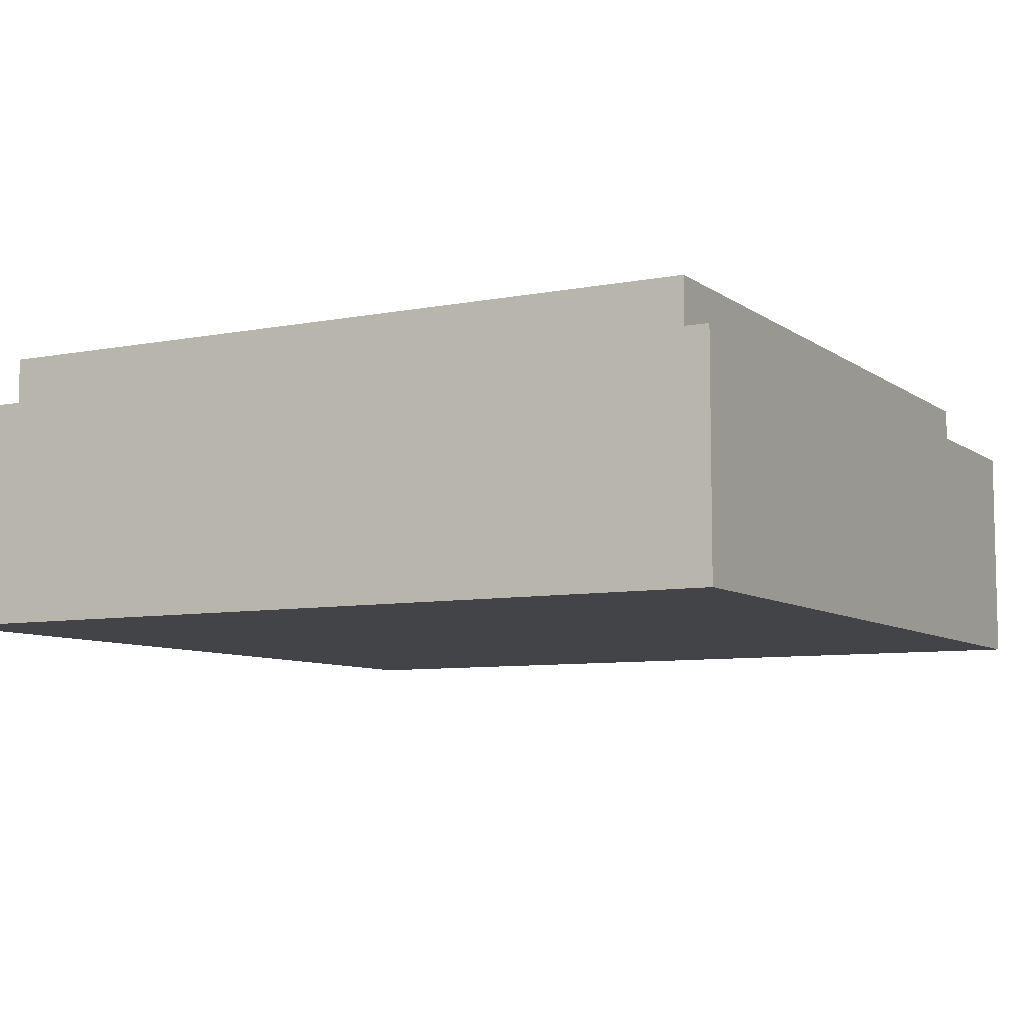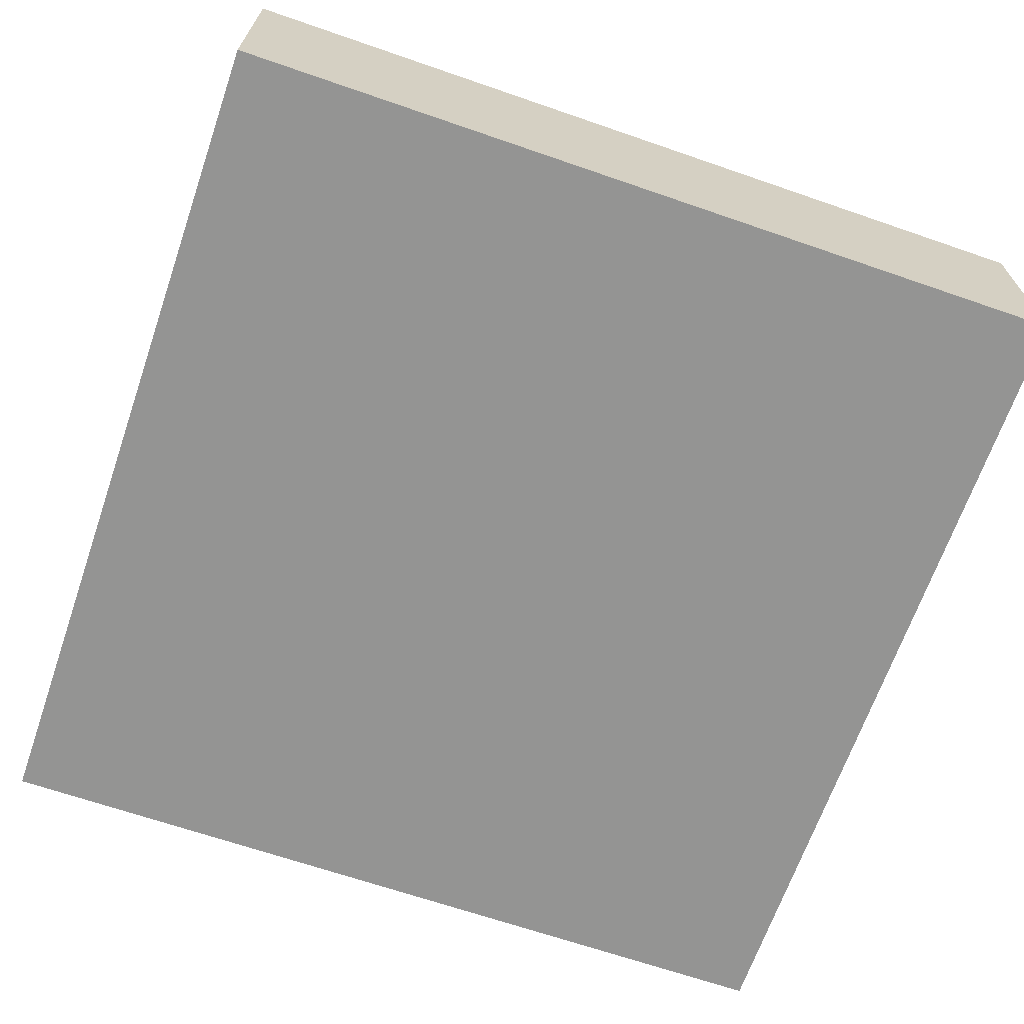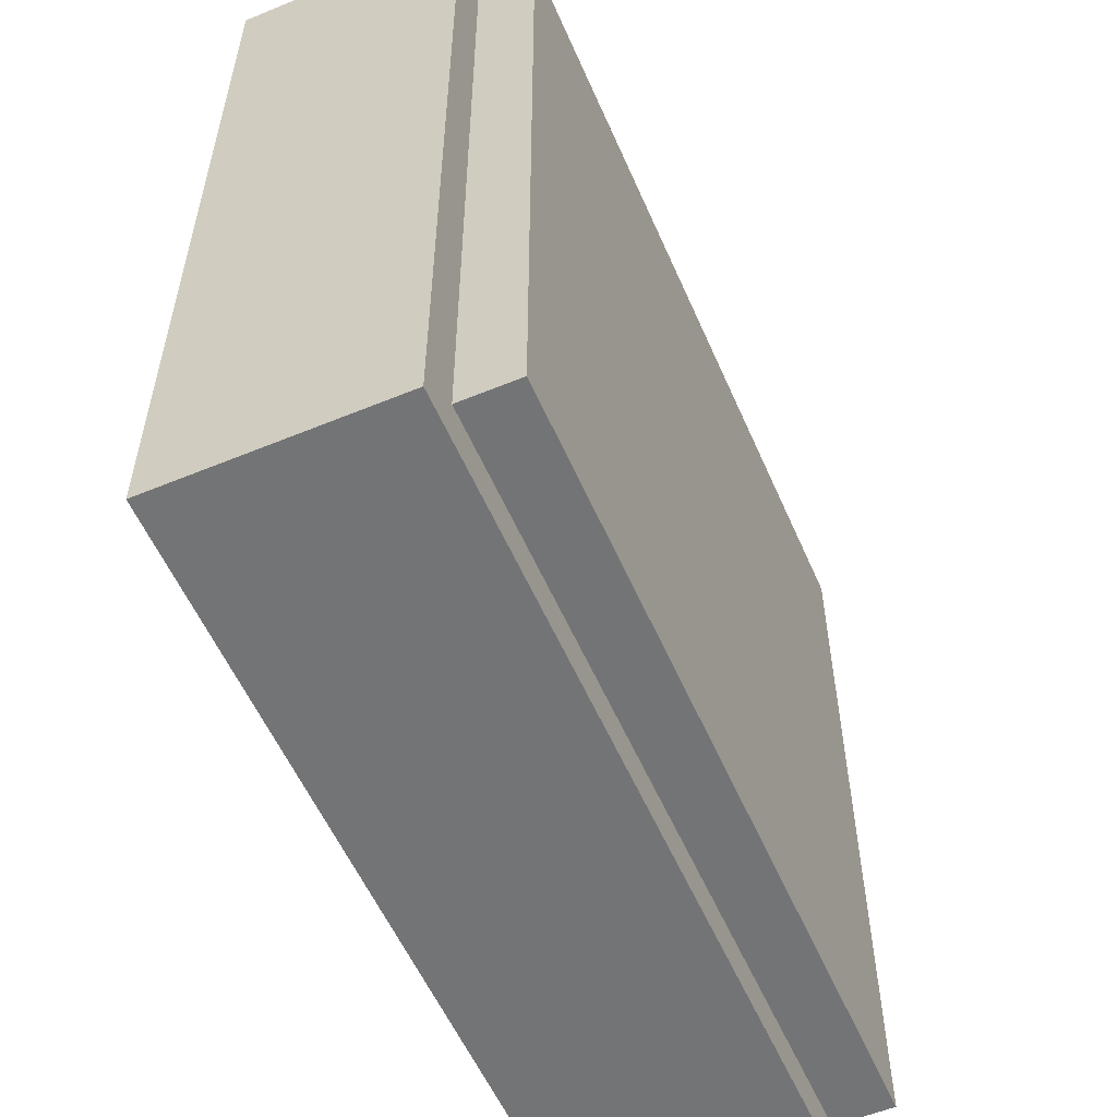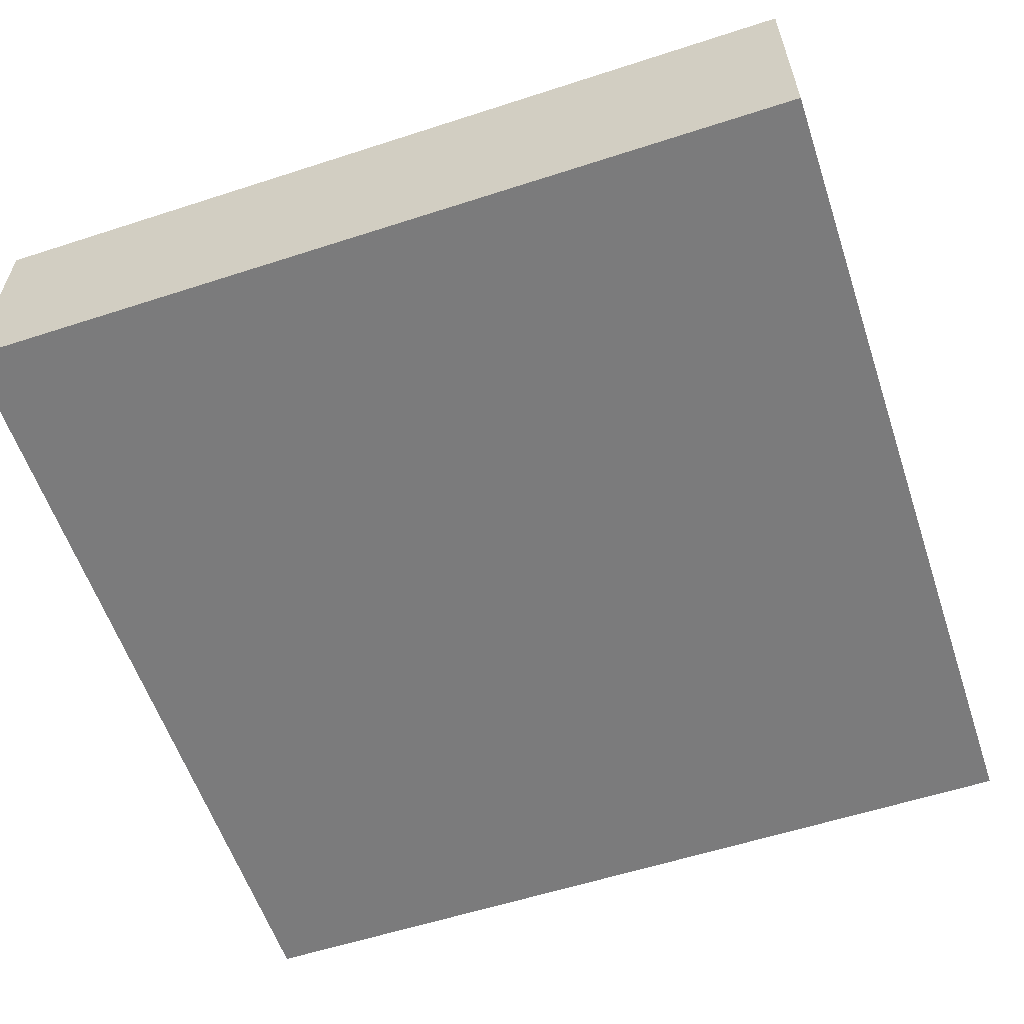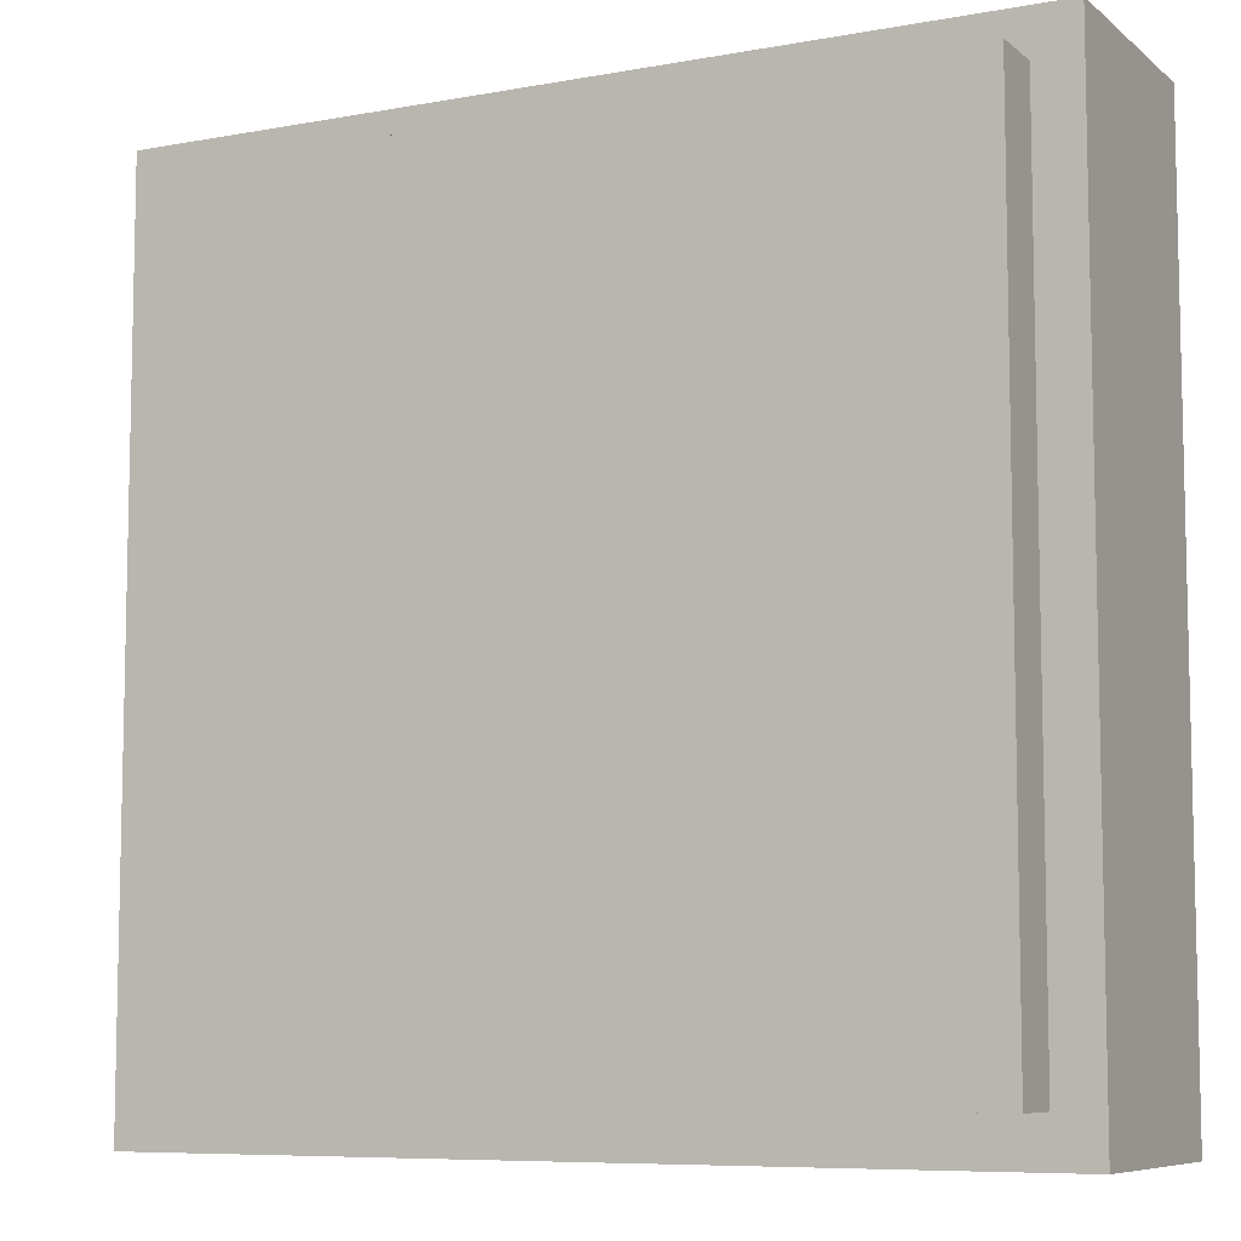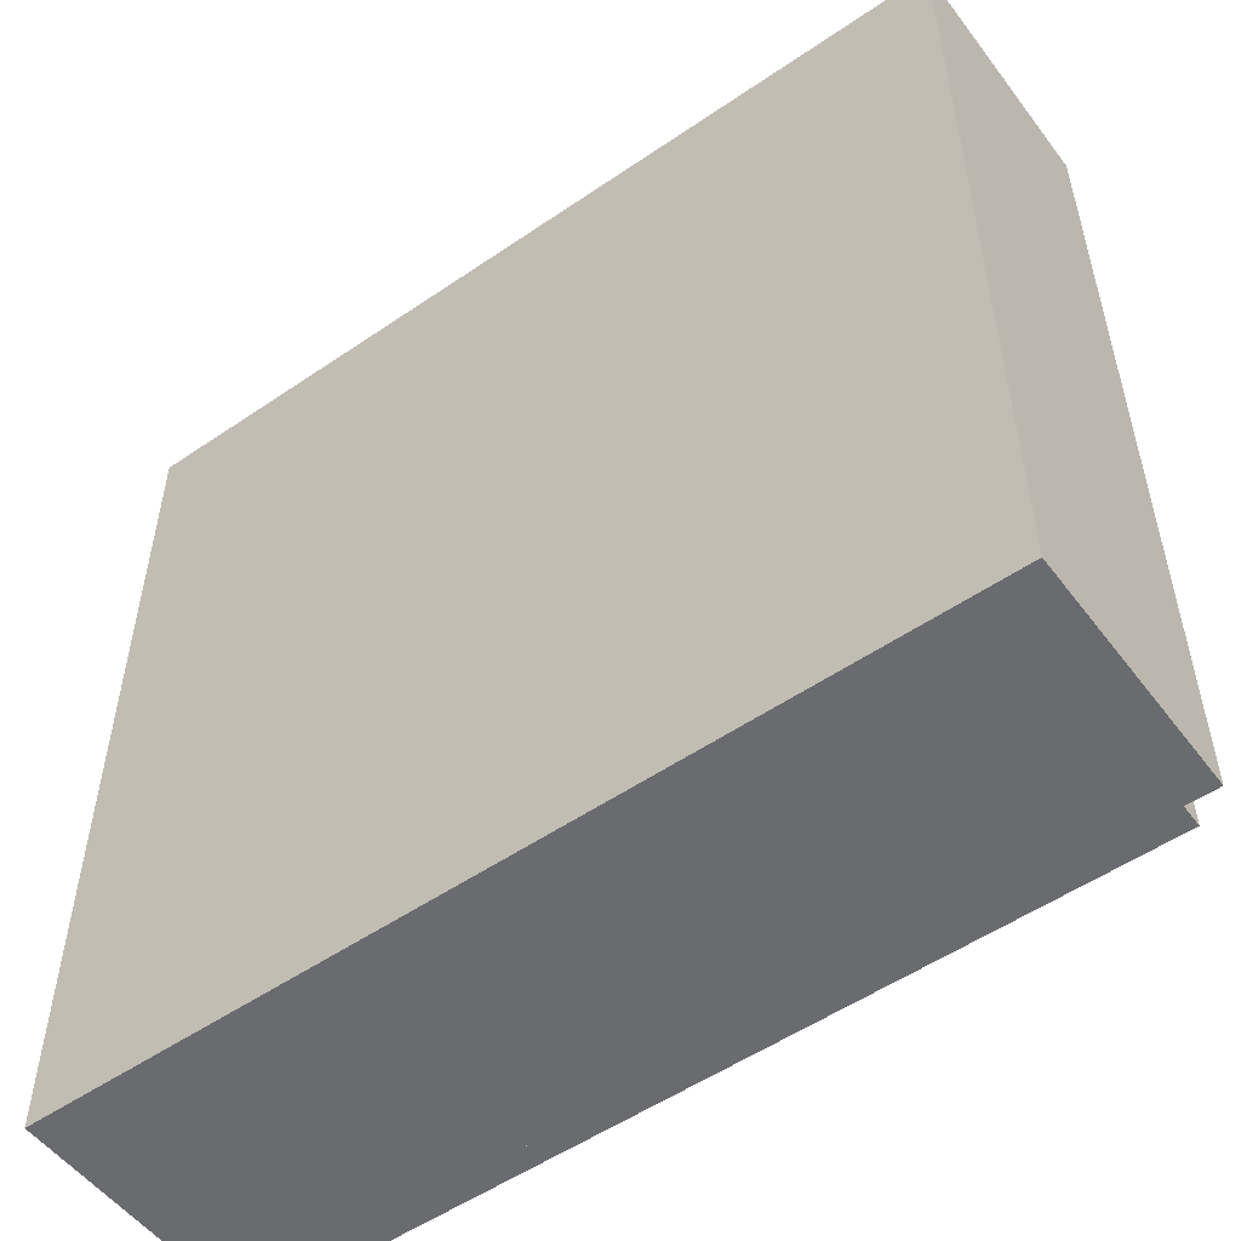
<metadata>
{"format":"obj","ext":"obj","renderer":"f3d","projection":"perspective","resolution":1024,"background":"white","views":[{"elev":-7.7,"azim":118.7,"up":"+Y"},{"elev":-67.0,"azim":-19.1,"up":"+Y"},{"elev":-56.2,"azim":113.4,"up":"+Z"},{"elev":-58.5,"azim":108.5,"up":"+Y"},{"elev":-7.8,"azim":-152.9,"up":"+Z"},{"elev":-53.3,"azim":36.2,"up":"+Z"}]}
</metadata>
<code>
o key_r1_c1
v -8.9 1.4 -1.4
v -8.9 1.4 -2.9
v -8.9 1 -1.4
v -8.9 1 -2.9
v -10.4 1.4 -2.9
v -10.4 1.4 -1.4
v -10.4 1 -2.9
v -10.4 1 -1.4
v -10.4 1.4 -2.9
v -8.9 1.4 -2.9
v -10.4 1.4 -1.4
v -8.9 1.4 -1.4
v -10.4 1 -1.4
v -8.9 1 -1.4
v -10.4 1 -2.9
v -8.9 1 -2.9
v -10.4 1.4 -1.4
v -8.9 1.4 -1.4
v -10.4 1 -1.4
v -8.9 1 -1.4
v -8.9 1.4 -2.9
v -10.4 1.4 -2.9
v -8.9 1 -2.9
v -10.4 1 -2.9
v -8.975 1.5 -1.475
v -8.975 1.5 -2.825
v -8.975 1.4 -1.475
v -8.975 1.4 -2.825
v -10.32 1.5 -2.825
v -10.32 1.5 -1.475
v -10.32 1.4 -2.825
v -10.32 1.4 -1.475
v -10.32 1.5 -2.825
v -8.975 1.5 -2.825
v -10.32 1.5 -1.475
v -8.975 1.5 -1.475
v -10.32 1.4 -1.475
v -8.975 1.4 -1.475
v -10.32 1.4 -2.825
v -8.975 1.4 -2.825
v -10.32 1.5 -1.475
v -8.975 1.5 -1.475
v -10.32 1.4 -1.475
v -8.975 1.4 -1.475
v -8.975 1.5 -2.825
v -10.32 1.5 -2.825
v -8.975 1.4 -2.825
v -10.32 1.4 -2.825
f 1 3 2
f 3 4 2
f 5 7 6
f 7 8 6
f 9 11 10
f 11 12 10
f 13 15 14
f 15 16 14
f 17 19 18
f 19 20 18
f 21 23 22
f 23 24 22
f 25 27 26
f 27 28 26
f 29 31 30
f 31 32 30
f 33 35 34
f 35 36 34
f 37 39 38
f 39 40 38
f 41 43 42
f 43 44 42
f 45 47 46
f 47 48 46

</code>
